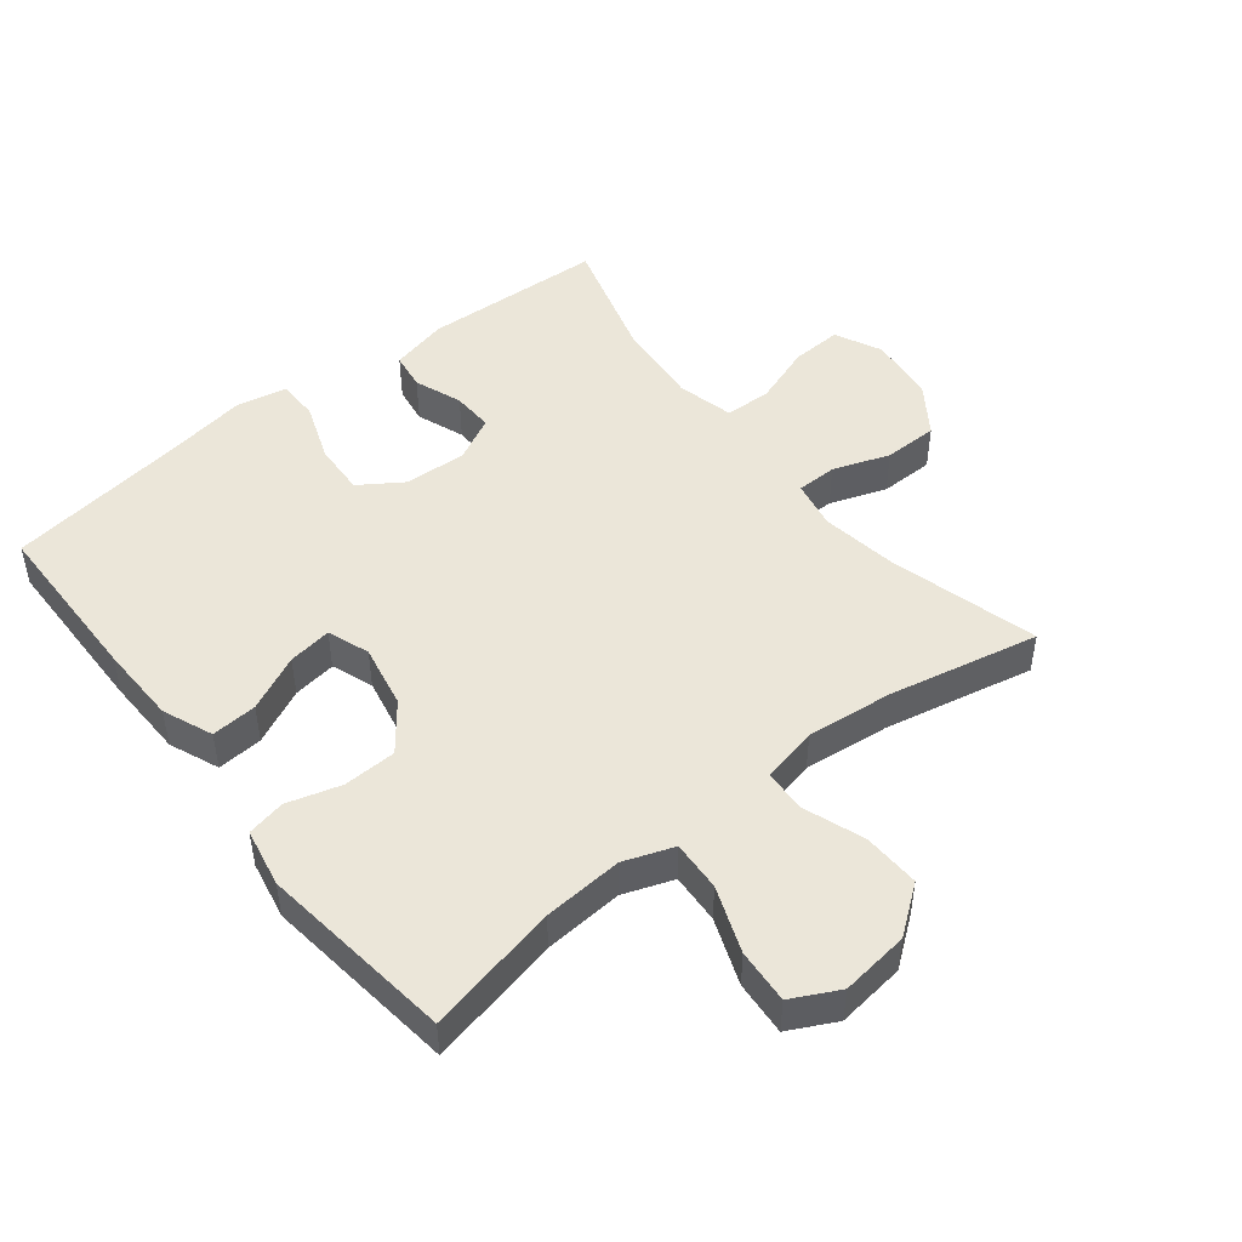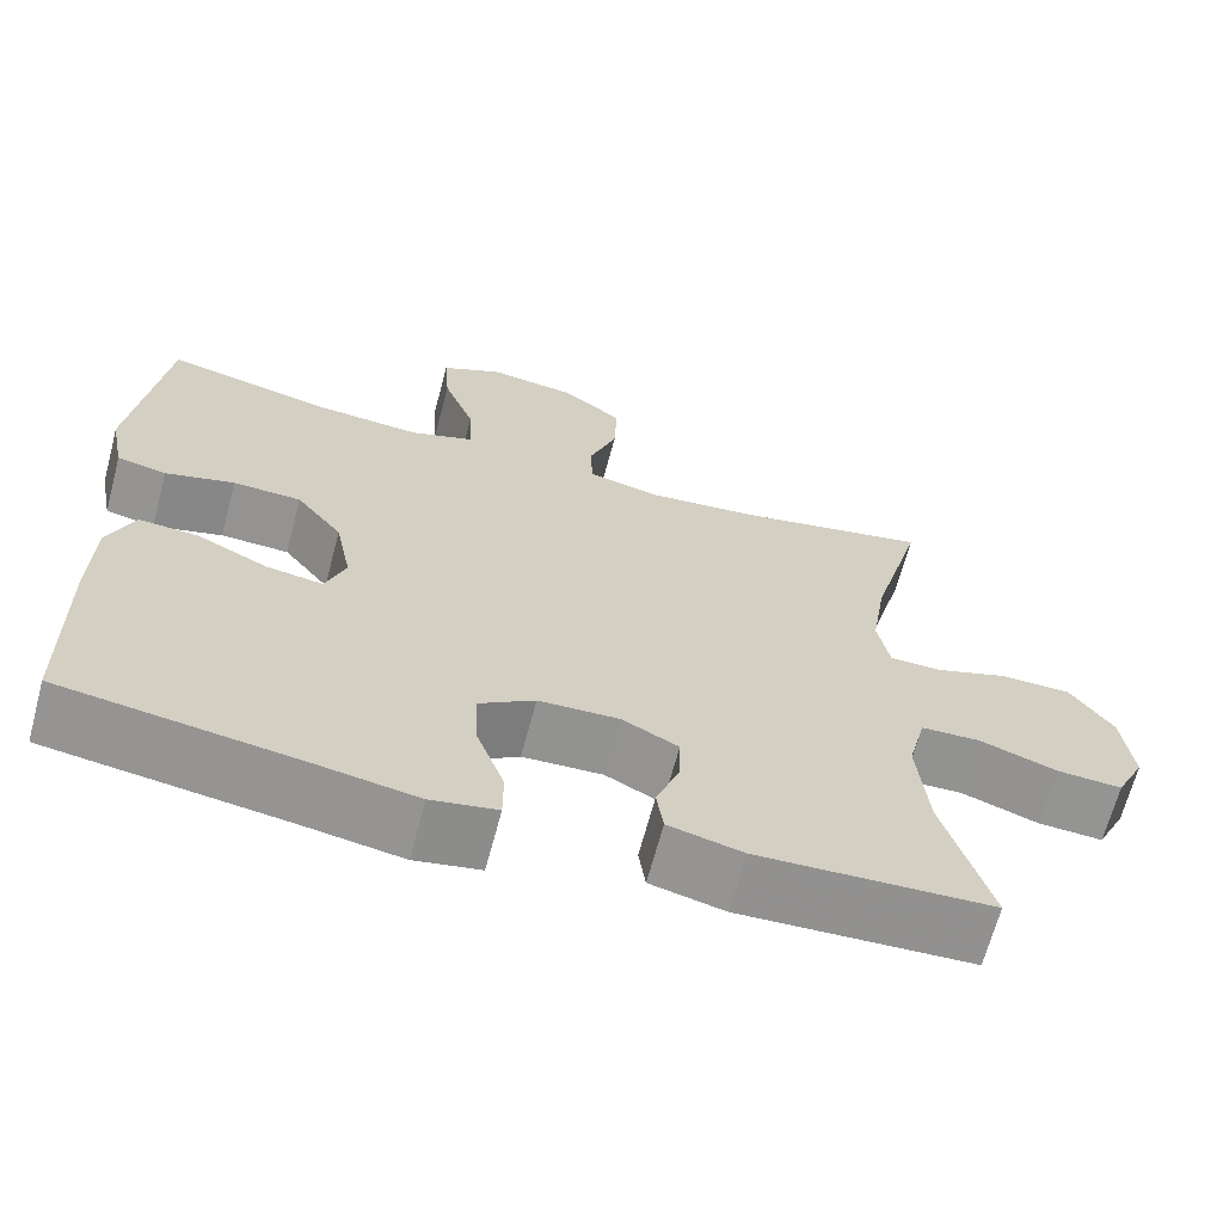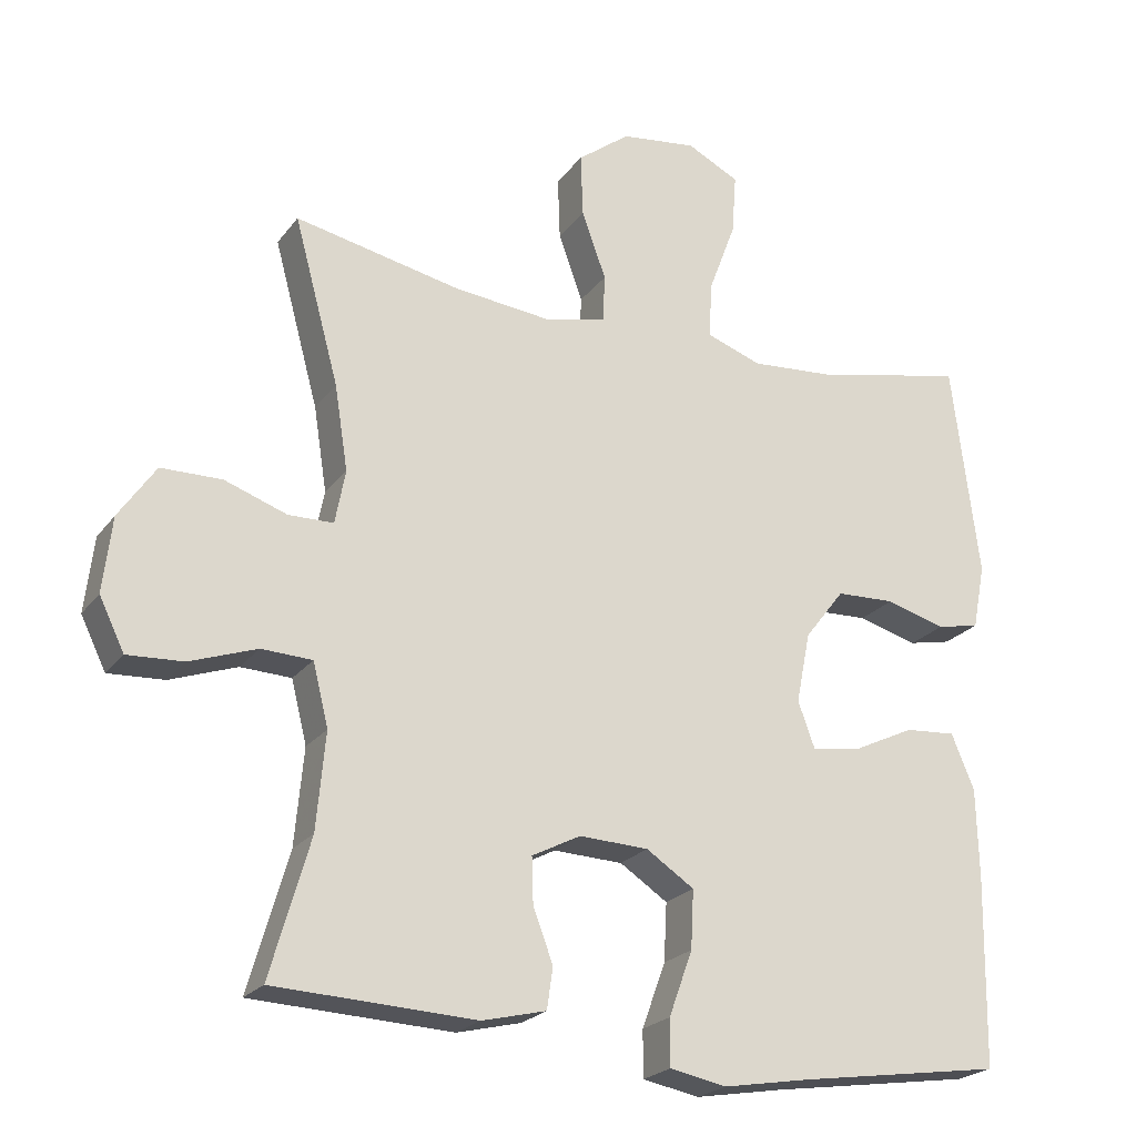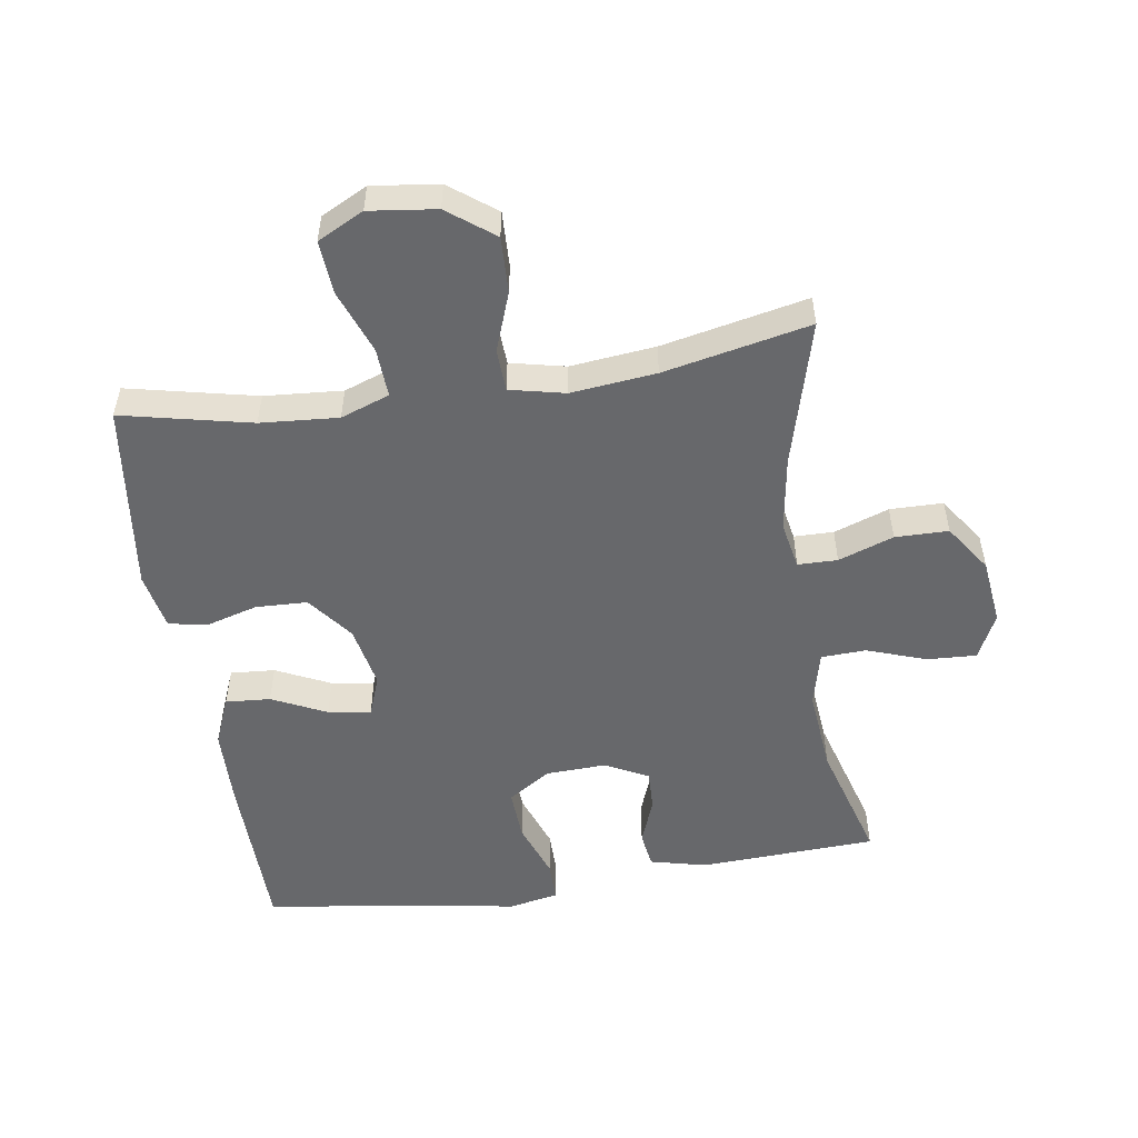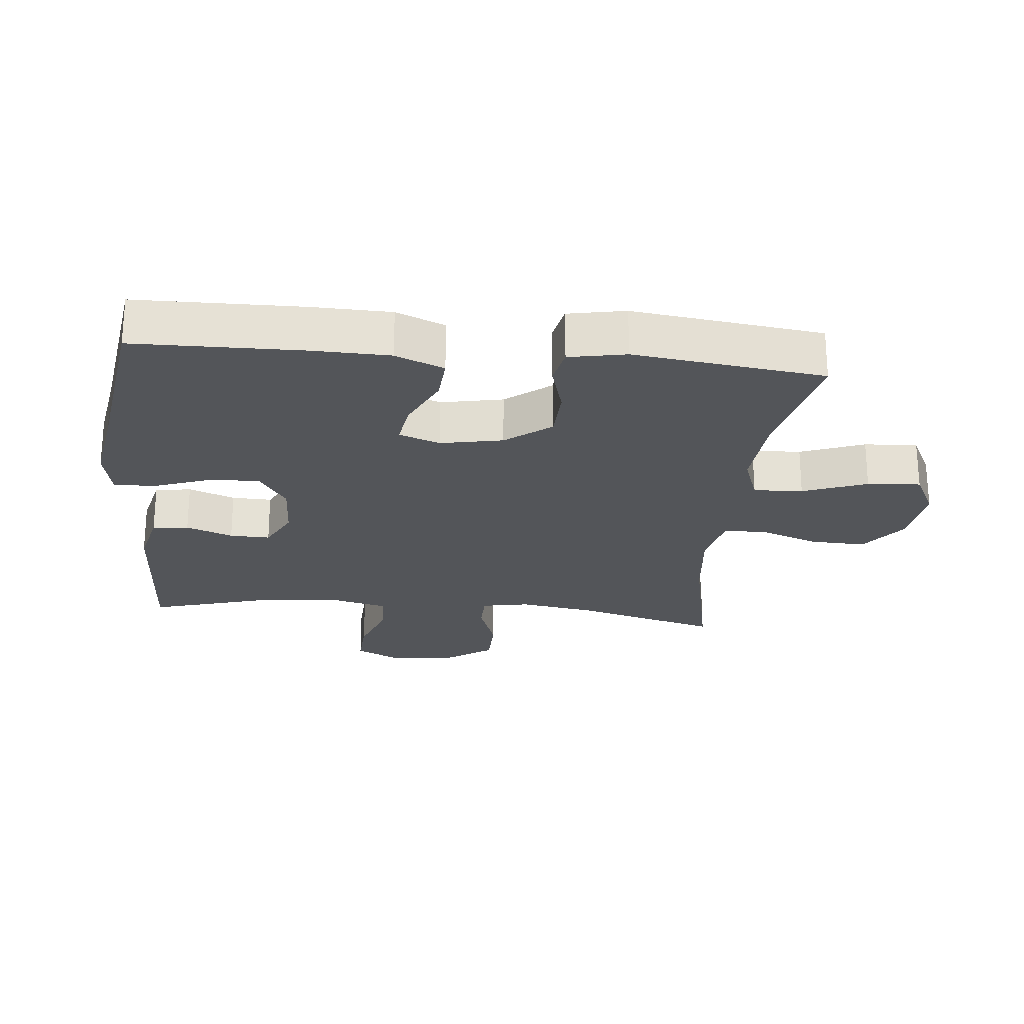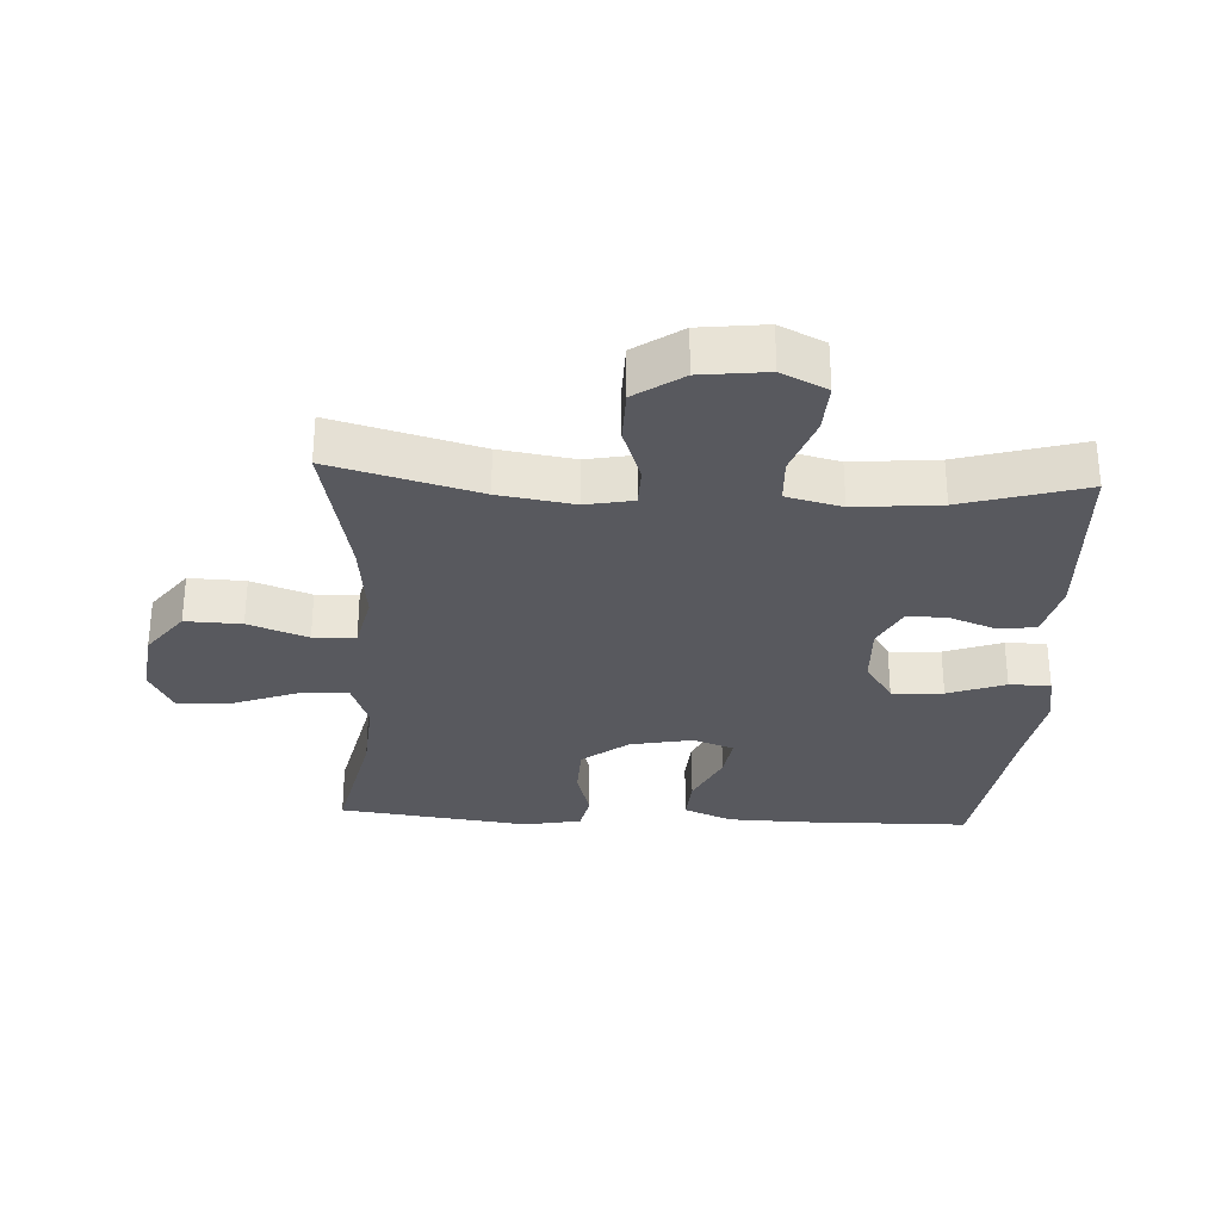
<metadata>
{"format":"obj","ext":"obj","renderer":"f3d","projection":"perspective","resolution":1024,"background":"white","views":[{"elev":48.0,"azim":-38.3,"up":"+Y"},{"elev":-66.6,"azim":-14.9,"up":"+Z"},{"elev":-22.5,"azim":153.2,"up":"+Z"},{"elev":-52.5,"azim":8.7,"up":"+Y"},{"elev":-24.2,"azim":-95.6,"up":"+Y"},{"elev":-30.3,"azim":86.9,"up":"+Y"}]}
</metadata>
<code>
v -0.5 0.07 0.5
v -0.301 0.07 0.456
v -0.181 0.07 0.447
v -0.106 0.07 0.474
v -0.11 0.07 0.55
v -0.147 0.07 0.649
v -0.153 0.07 0.731
v -0.082 0.07 0.767
v 0.021 0.07 0.754
v 0.092 0.07 0.7
v 0.089 0.07 0.614
v 0.056 0.07 0.523
v 0.059 0.07 0.458
v 0.144 0.07 0.439
v 0.275 0.07 0.453
v 0.5 0.07 0.5
v 0.439 0.07 0.275
v 0.421 0.07 0.16
v 0.435 0.07 0.087
v 0.496 0.07 0.086
v 0.581 0.07 0.116
v 0.663 0.07 0.115
v 0.713 0.07 0.042
v 0.725 0.07 -0.06
v 0.691 0.07 -0.13
v 0.615 0.07 -0.126
v 0.524 0.07 -0.094
v 0.455 0.07 -0.097
v 0.434 0.07 -0.182
v 0.446 0.07 -0.313
v 0.5 0.07 -0.5
v 0.227 0.07 -0.513
v 0.14 0.07 -0.492
v 0.132 0.07 -0.436
v 0.159 0.07 -0.364
v 0.161 0.07 -0.302
v 0.095 0.07 -0.268
v 0.001 0.07 -0.272
v -0.064 0.07 -0.315
v -0.06 0.07 -0.394
v -0.028 0.07 -0.482
v -0.028 0.07 -0.545
v -0.105 0.07 -0.56
v -0.224 0.07 -0.54
v -0.5 0.07 -0.5
v -0.504 0.07 -0.242
v -0.501 0.07 -0.122
v -0.47 0.07 -0.047
v -0.401 0.07 -0.052
v -0.317 0.07 -0.092
v -0.251 0.07 -0.102
v -0.228 0.07 -0.039
v -0.247 0.07 0.057
v -0.301 0.07 0.127
v -0.381 0.07 0.13
v -0.462 0.07 0.107
v -0.52 0.07 0.119
v -0.537 0.07 0.207
v -0.5 0 0.5
v -0.301 0 0.456
v -0.181 0 0.447
v -0.106 0 0.474
v -0.11 0 0.55
v -0.147 0 0.649
v -0.153 0 0.731
v -0.082 0 0.767
v 0.021 0 0.754
v 0.092 0 0.7
v 0.089 0 0.614
v 0.056 0 0.523
v 0.059 0 0.458
v 0.144 0 0.439
v 0.275 0 0.453
v 0.5 0 0.5
v 0.439 0 0.275
v 0.421 0 0.16
v 0.435 0 0.087
v 0.496 0 0.086
v 0.581 0 0.116
v 0.663 0 0.115
v 0.713 0 0.042
v 0.725 0 -0.06
v 0.691 0 -0.13
v 0.615 0 -0.126
v 0.524 0 -0.094
v 0.455 0 -0.097
v 0.434 0 -0.182
v 0.446 0 -0.313
v 0.5 0 -0.5
v 0.227 0 -0.513
v 0.14 0 -0.492
v 0.132 0 -0.436
v 0.159 0 -0.364
v 0.161 0 -0.302
v 0.095 0 -0.268
v 0.001 0 -0.272
v -0.064 0 -0.315
v -0.06 0 -0.394
v -0.028 0 -0.482
v -0.028 0 -0.545
v -0.105 0 -0.56
v -0.224 0 -0.54
v -0.5 0 -0.5
v -0.504 0 -0.242
v -0.501 0 -0.122
v -0.47 0 -0.047
v -0.401 0 -0.052
v -0.317 0 -0.092
v -0.251 0 -0.102
v -0.228 0 -0.039
v -0.247 0 0.057
v -0.301 0 0.127
v -0.381 0 0.13
v -0.462 0 0.107
v -0.52 0 0.119
v -0.537 0 0.207
f 55 56 57 58
f 54 55 58 1
f 53 54 1 2
f 52 53 2 3
f 47 48 49 50
f 47 50 51
f 44 45 46 47
f 44 47 51
f 43 44 51 52
f 40 41 42 43
f 39 40 43 52
f 32 33 34 35
f 30 31 32 35
f 29 30 35 36
f 28 29 36 37
f 24 25 26 27
f 24 27 28
f 23 24 28
f 20 21 22 23
f 19 20 23 28
f 18 19 28 37
f 15 16 17
f 14 15 17 18
f 13 14 18 37
f 9 10 11 12
f 9 12 13
f 5 6 7 8
f 4 5 8 9
f 39 52 3 4
f 38 39 4 9
f 9 13 37 38
f 116 115 114 113
f 59 116 113 112
f 60 59 112 111
f 61 60 111 110
f 108 107 106 105
f 109 108 105
f 105 104 103 102
f 109 105 102
f 110 109 102 101
f 101 100 99 98
f 110 101 98 97
f 93 92 91 90
f 93 90 89 88
f 94 93 88 87
f 95 94 87 86
f 85 84 83 82
f 86 85 82
f 86 82 81
f 81 80 79 78
f 86 81 78 77
f 95 86 77 76
f 75 74 73
f 76 75 73 72
f 95 76 72 71
f 70 69 68 67
f 71 70 67
f 66 65 64 63
f 67 66 63 62
f 62 61 110 97
f 67 62 97 96
f 96 95 71 67
f 1 59 60 2
f 2 60 61 3
f 3 61 62 4
f 4 62 63 5
f 5 63 64 6
f 6 64 65 7
f 7 65 66 8
f 8 66 67 9
f 9 67 68 10
f 10 68 69 11
f 11 69 70 12
f 12 70 71 13
f 13 71 72 14
f 14 72 73 15
f 15 73 74 16
f 16 74 75 17
f 17 75 76 18
f 18 76 77 19
f 19 77 78 20
f 20 78 79 21
f 21 79 80 22
f 22 80 81 23
f 23 81 82 24
f 24 82 83 25
f 25 83 84 26
f 26 84 85 27
f 27 85 86 28
f 28 86 87 29
f 29 87 88 30
f 30 88 89 31
f 31 89 90 32
f 32 90 91 33
f 33 91 92 34
f 34 92 93 35
f 35 93 94 36
f 36 94 95 37
f 37 95 96 38
f 38 96 97 39
f 39 97 98 40
f 40 98 99 41
f 41 99 100 42
f 42 100 101 43
f 43 101 102 44
f 44 102 103 45
f 45 103 104 46
f 46 104 105 47
f 47 105 106 48
f 48 106 107 49
f 49 107 108 50
f 50 108 109 51
f 51 109 110 52
f 52 110 111 53
f 53 111 112 54
f 54 112 113 55
f 55 113 114 56
f 56 114 115 57
f 57 115 116 58
f 58 116 59 1

</code>
